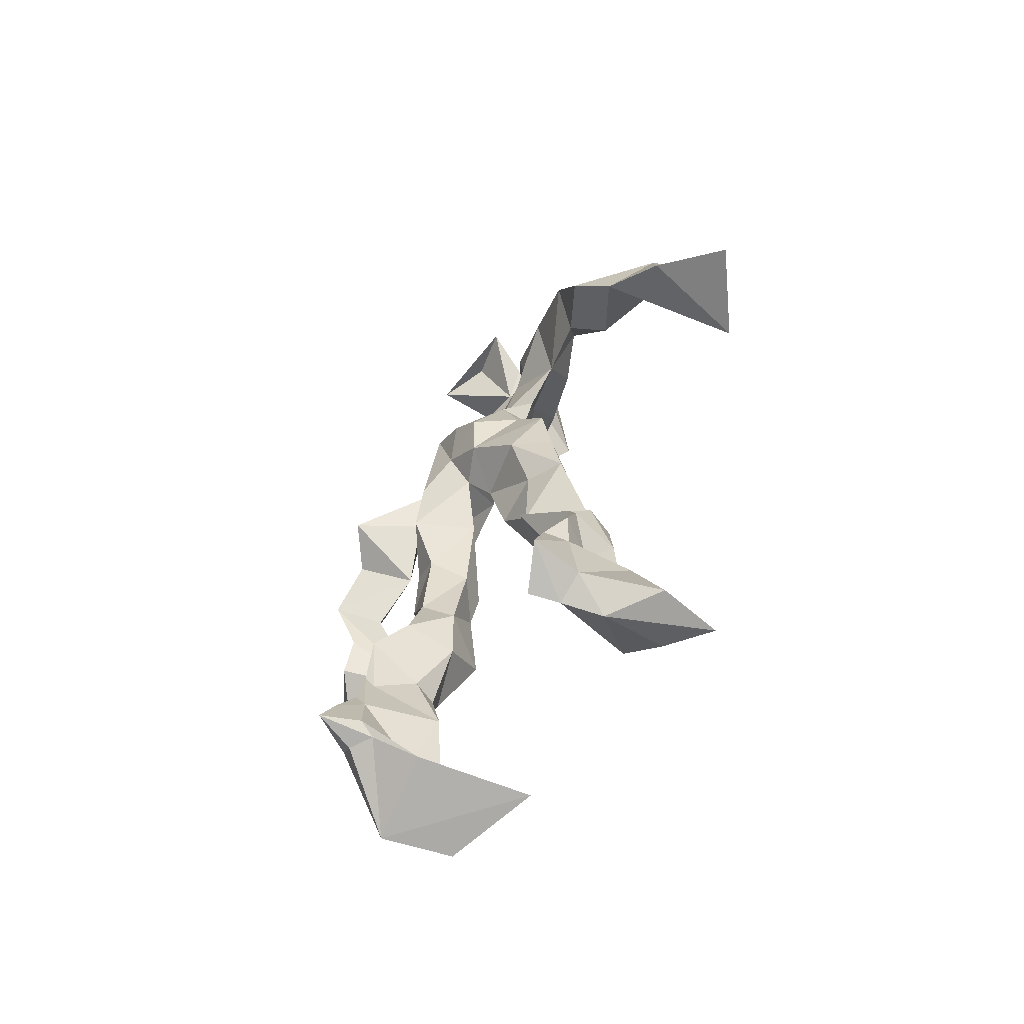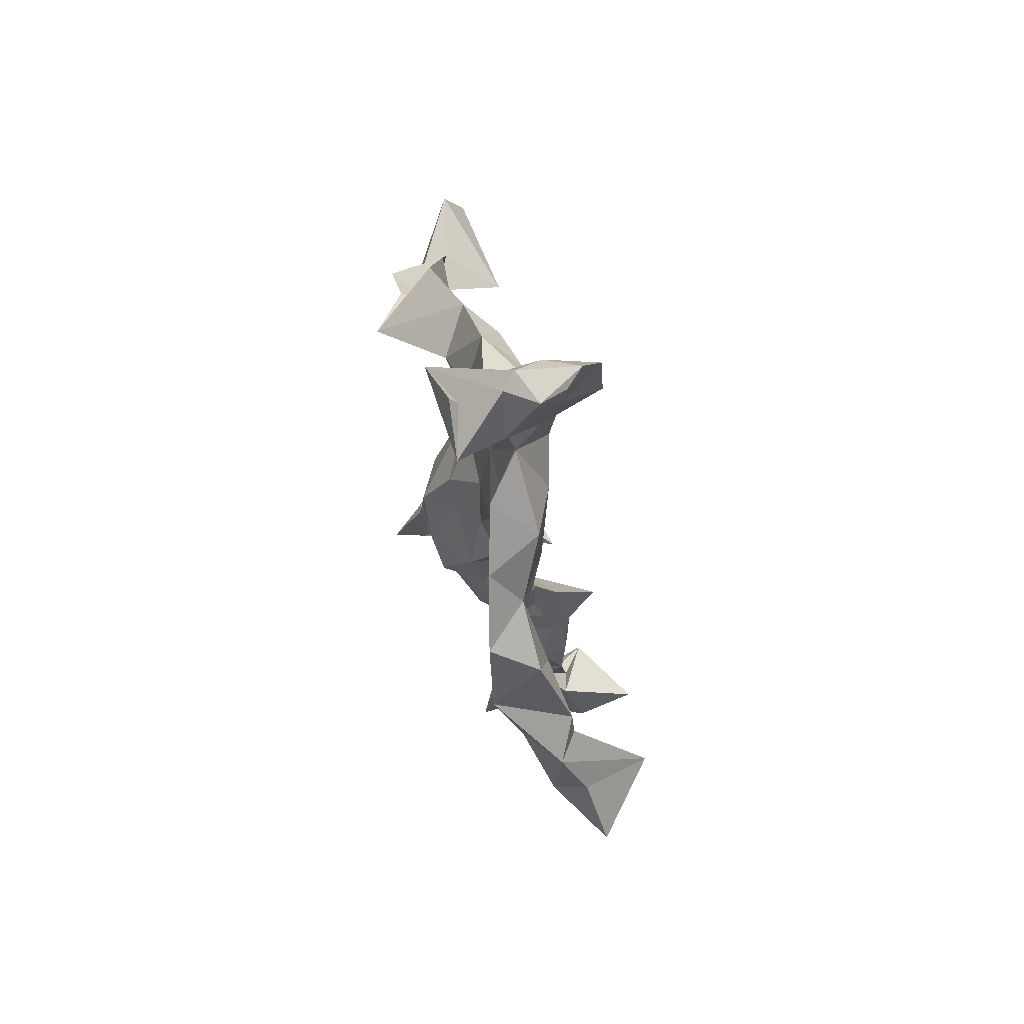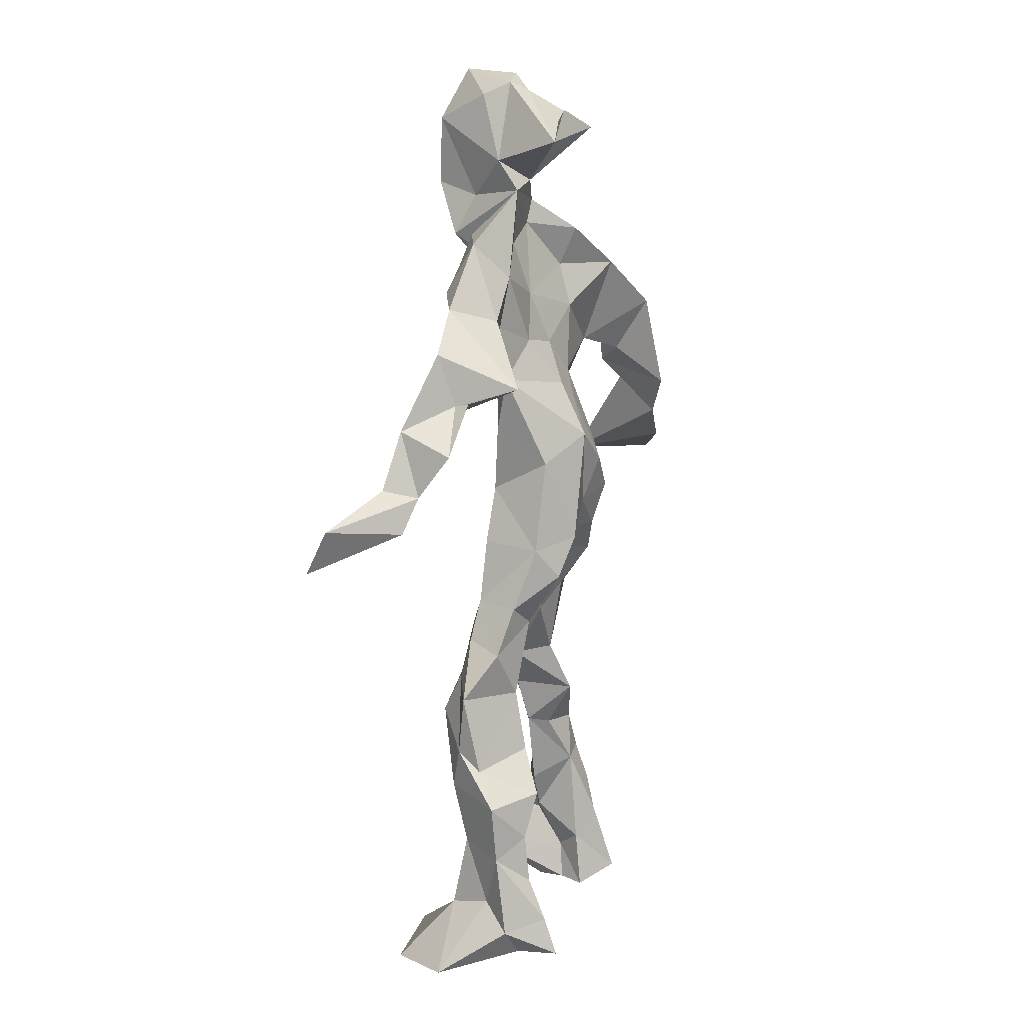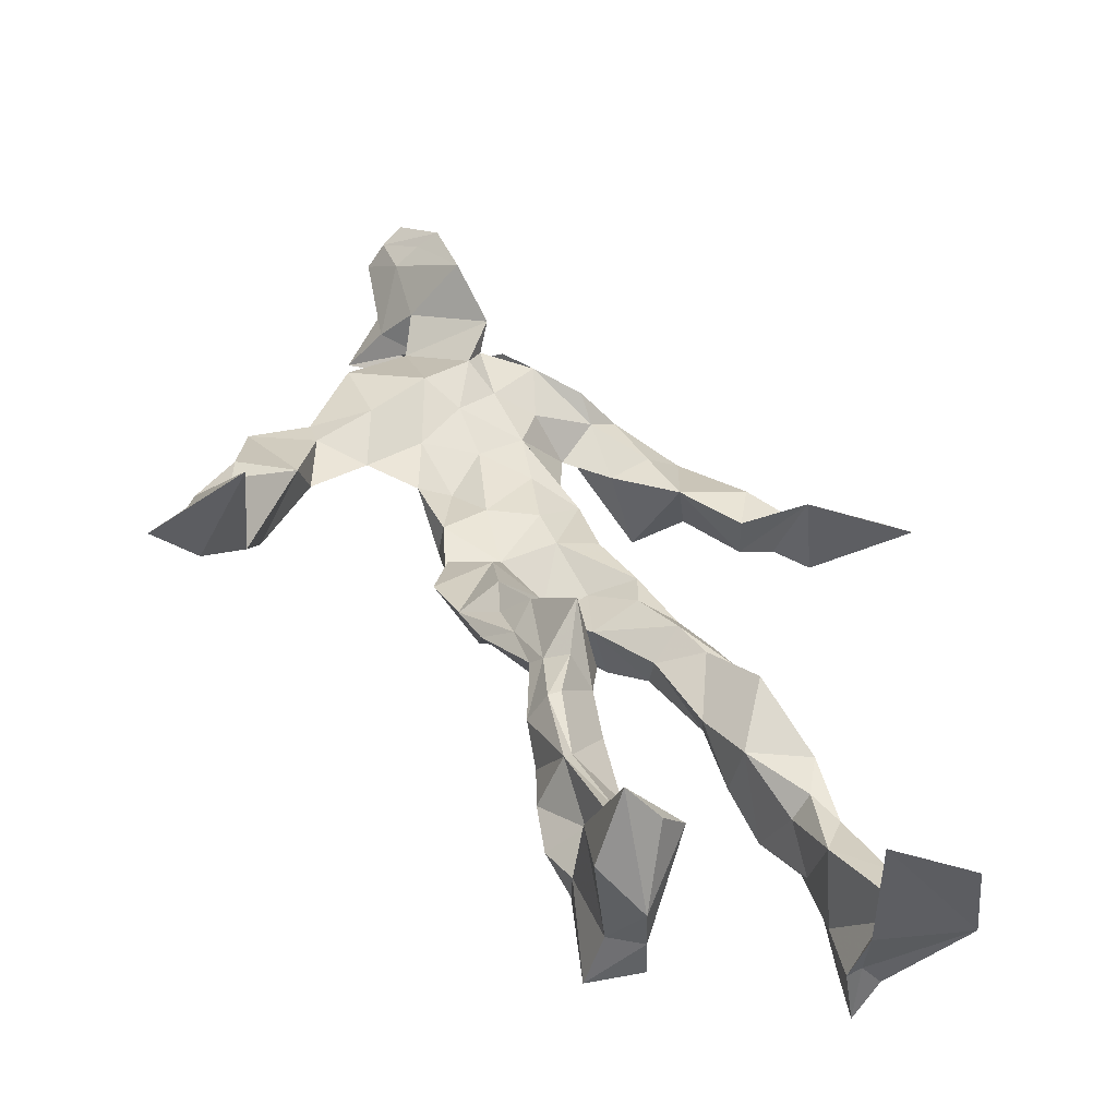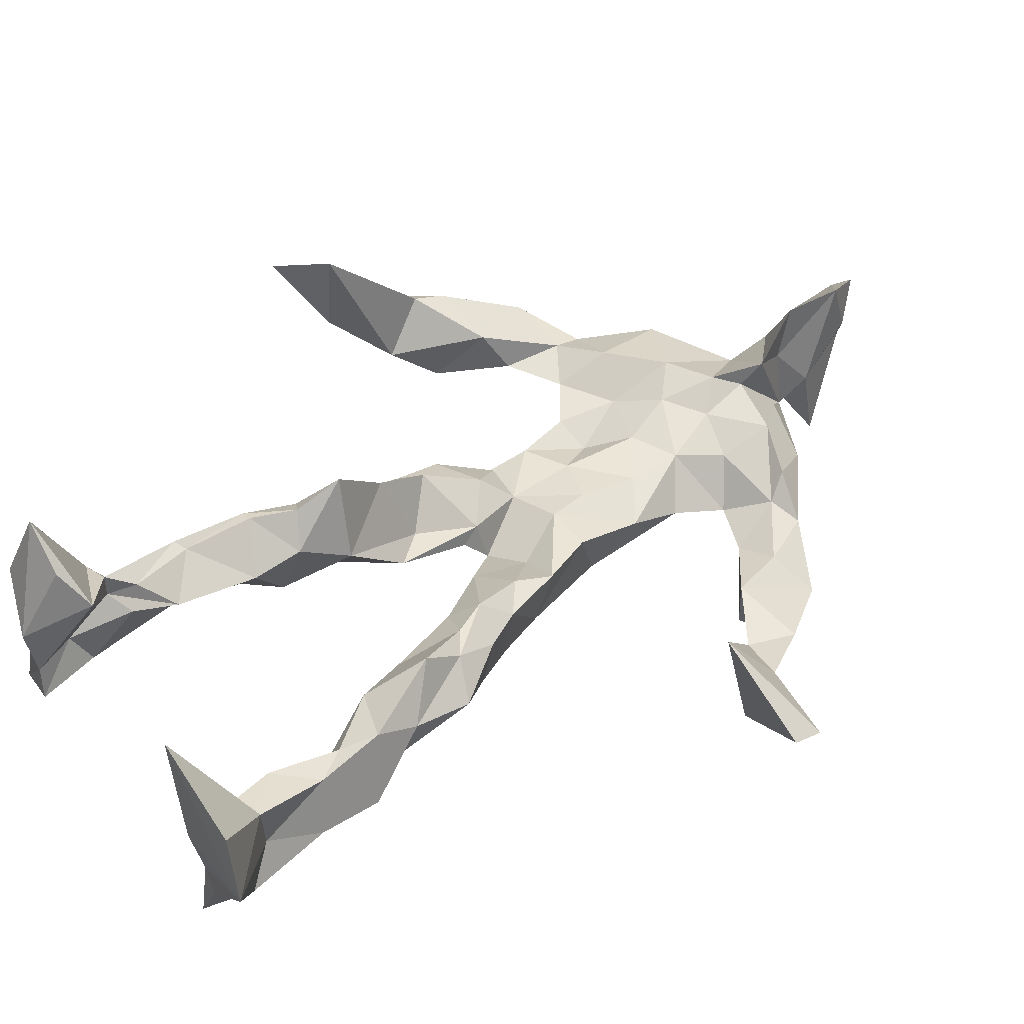
<metadata>
{"format":"obj","ext":"obj","renderer":"f3d","projection":"perspective","resolution":1024,"background":"white","views":[{"elev":-69.7,"azim":-109.0,"up":"+Y"},{"elev":74.2,"azim":-87.3,"up":"+Y"},{"elev":14.7,"azim":135.1,"up":"+Y"},{"elev":37.9,"azim":-19.4,"up":"+Z"},{"elev":36.2,"azim":47.1,"up":"+Z"}]}
</metadata>
<code>
v 0.1121 -0.5412 0.0754
v -0.1193 -0.05279 0.02632
v -0.09284 -0.1457 0.06647
v 0.122 -0.1289 -0.02607
v -0.134 -0.4544 0.1035
v -0.3546 0.07118 0.1257
v 0.06565 0.3215 -0.0381
v 0.1159 -0.5118 -0.1023
v -0.0577 -0.4982 0.1207
v 0.1379 0.306 -0.003418
v -0.03259 0.558 0.0488
v 0.06667 -0.01356 -0.08531
v -0.05856 -0.2994 0.05005
v 0.1106 0.3648 -0.02207
v -0.1399 -0.4434 0.0317
v 0.102 -0.08163 -0.02344
v -0.1091 -0.4493 0.07976
v -0.08805 0.3652 -0.002695
v 0.03282 0.1701 -0.001388
v -0.1117 -0.55 0.07723
v -0.02498 0.3756 0.02206
v -0.02639 0.03418 -0.0765
v 0.03519 0.0007051 -0.03339
v -0.0888 -0.2187 0.09008
v -0.1585 -0.5229 -0.01458
v -0.07674 0.2688 -0.003978
v 0.1128 -0.4714 -0.1483
v 0.03529 0.5032 0.1119
v -0.1393 -0.4385 0.003588
v 0.4067 0.07635 -0.08952
v 0.1136 -0.3505 -0.0604
v -0.3058 0.01245 0.1978
v 0.134 -0.5161 -0.1223
v 0.06779 0.05565 -0.01521
v -0.04615 -0.1926 0.1316
v -0.1788 0.2515 0.04353
v 0.06139 -0.1086 -0.06874
v 0.1477 -0.458 -0.07963
v -0.06694 -0.1199 0.08067
v -0.05083 -0.08644 0.003715
v -0.007398 0.1847 -0.05715
v -0.06734 -0.2333 0.1009
v 0.01363 0.51 0.09415
v 0.2845 0.1719 -0.08194
v 0.0712 -0.04932 -0.01203
v 0.2693 0.1489 -0.1456
v -0.1353 0.2146 0.02589
v 0.1253 -0.1783 -0.01163
v 0.3139 0.1069 -0.08178
v -0.03928 0.1611 -0.04735
v 0.02088 0.05637 -0.002527
v 0.1151 -0.4266 -0.03026
v -0.07948 -0.304 0.0329
v -0.01803 0.5185 -0.04788
v 0.1188 -0.3674 -0.1188
v -0.04095 0.05262 -0.008726
v -0.2854 0.1623 0.1025
v -0.2709 0.1407 0.008812
v 0.09764 -0.3147 -0.119
v -0.06044 0.01902 0.0209
v -0.09877 -0.05192 -0.01925
v -0.01259 0.5103 0.07372
v 0.0284 0.4224 -0.01467
v 0.2224 0.2016 -0.1289
v -0.07566 0.3194 0.01289
v 0.07363 -0.221 -0.03255
v -0.0914 -0.2777 0.09934
v -0.3513 0.0429 0.08598
v 0.2237 0.1963 -0.1083
v -0.0165 0.4422 0.05007
v 0.06635 0.3678 0.02619
v -0.06445 -0.004885 -0.0578
v -0.09476 -0.4216 0.08551
v -0.2202 0.1695 0.07103
v -0.07885 0.4936 -0.0365
v -0.3349 0.131 0.09341
v -0.08276 -0.2469 -0.003663
v -0.1162 0.3491 0.05362
v -0.2317 0.2553 0.003003
v 0.2989 0.04475 -0.01351
v -0.09006 -0.09441 0.05126
v -0.01403 0.1238 -0.09063
v -0.1233 -0.2724 0.06882
v 0.1318 -0.3488 -0.03521
v 0.1575 -0.4698 -0.02987
v -0.07336 -0.388 0.05379
v 0.03752 0.4574 0.008742
v 0.1478 -0.3834 -0.04439
v 0.4165 0.0256 -0.06696
v 0.02825 0.4844 -0.07741
v 0.259 0.1247 -0.08608
v -0.0163 0.2651 0.03872
v -0.01457 0.5398 0.009205
v -0.02701 -0.1963 0.0435
v -0.1049 -0.2774 0.0977
v 0.1146 -0.5271 -0.05103
v 0.005746 0.5496 0.02043
v -0.0144 0.5552 0.07591
v -0.1149 -0.1112 0.03882
v -0.0239 0.2307 -0.01939
v -0.2022 0.1935 0.02891
v -0.1257 0.01077 0.01273
v 0.01891 0.1035 0.0004957
v -0.0928 0.0689 -0.007118
v -0.02413 -0.03745 -0.02192
v -0.1102 -0.4733 0.009161
v 0.1753 0.2962 -0.04815
v -0.1174 -0.414 0.05914
v -0.02427 -0.01933 -0.005482
v -0.1777 0.2844 0.03904
v 0.1461 0.2299 -0.06965
v -0.09182 0.1744 0.01291
v 0.04537 0.0929 -0.08079
v 0.1289 -0.2277 0.01433
v -0.2966 0.1309 0.1062
v -0.1427 -0.3557 0.04126
v 0.3145 0.06184 -0.1158
v 0.1184 -0.4229 -0.1261
v -0.03175 0.1278 0.002777
v -0.1274 -0.3095 0.04046
v -0.09909 0.05792 -0.01054
v 0.02639 0.2391 -0.03315
v 0.08242 0.2627 -0.03884
v 0.1084 -0.5142 -0.1642
v -0.1176 -0.3576 0.09493
v -0.0681 0.2368 0.02398
v -0.1222 -0.5181 0.1993
v 0.09177 -0.2823 -0.02646
v 0.1057 -0.5023 -0.1187
v 0.0903 0.3307 0.02446
v -0.08959 -0.4334 0.05983
v 0.07488 0.1974 -0.04189
v -0.1125 -0.3619 0.02273
v 0.02434 0.5345 0.04803
v -0.1406 -0.5267 0.03981
v 0.08297 -0.2678 -0.0841
v -0.1141 0.2662 0.05756
v -0.4052 0.006376 0.1539
v -0.1154 -0.4958 0.04363
v 0.2138 -0.5403 -0.05946
v -0.1069 -0.5392 0.03163
v -0.1068 -0.3497 0.08741
v 0.1353 -0.5042 -0.05648
v -0.05367 0.08488 -0.07951
v 0.1019 -0.1577 -0.003066
v 0.03141 0.2906 0.03052
v 0.1567 -0.195 -0.04867
v 0.01588 0.3548 0.004627
v 0.05692 -0.1344 -0.02388
v 0.07331 0.1334 -0.02541
v -0.07696 -0.05079 0.05249
v 0.07395 0.2767 0.0006816
v 0.03374 0.4239 0.1162
v -0.07828 -0.1022 0.009636
v 0.2362 0.256 -0.09261
v -0.08993 0.112 -0.02761
v -0.02612 -0.1249 -0.003149
v 0.1134 -0.4442 -0.116
v -0.06065 -0.1875 0.01215
v -0.2506 0.2563 0.06254
v 0.08607 -0.008523 -0.01856
v -0.2955 0.09151 0.04494
v 0.08506 -0.1968 -0.06917
v 0.158 -0.4845 -0.1229
v 0.1179 -0.3827 -0.1085
v 0.04243 0.2286 0.00705
v 0.1138 0.2774 -0.06581
v -0.08412 0.1105 0.005271
v -0.1081 -0.451 0.1029
v -0.04974 -0.2466 0.06235
v -0.0971 -0.204 0.07547
v 0.2043 0.1704 -0.06229
v -0.1508 -0.4015 0.02752
v 0.1494 -0.2864 -0.06907
v 0.02984 0.4113 0.05725
v 0.1924 0.2369 -0.06007
v 0.1195 -0.141 -0.07075
v 0.1511 -0.3133 -0.02421
v 0.1358 -0.5034 -0.02012
v 0.1424 0.2855 -0.03329
v -0.1577 0.3151 -0.0005709
v -0.001836 0.292 -0.00718
v 0.008858 0.5633 0.0906
v 0.09751 0.2547 -0.05402
v 0.0114 -0.002505 -0.0993
v 0.03956 -0.04887 -0.09895
v 0.01197 0.3187 0.05962
v -0.01905 -0.007565 -0.0494
v -0.03539 0.4033 0.02372
v 0.1554 -0.265 -0.03867
v -0.01175 0.2125 0.01288
v 0.2871 0.09899 -0.1133
v 0.1554 -0.3928 -0.1048
v -0.08679 -0.5173 0.153
v -0.1524 -0.5308 0.1303
v -0.05416 0.1759 -0.007171
v 0.09483 -0.08494 -0.07504
v 0.04797 0.3635 0.07546
v -0.01584 0.4303 0.00711
v 0.088 -0.1166 0.002292
v 0.1668 0.2143 -0.154
v -0.04419 0.2988 0.06241
v 0.1611 -0.3244 -0.1025
v 0.03348 0.3449 0.04897
v -0.04456 0.4712 0.01197
v -0.05996 0.1906 -0.01683
v 0.2069 -0.5457 0.0192
v -0.1054 -0.5384 -0.003502
v 0.01826 -0.06209 -0.02859
v -0.08192 0.04418 -0.06378
f 67 142 13
f 184 167 111
f 120 53 133
f 10 130 180
f 59 165 31
f 64 69 46
f 122 41 100
f 144 82 22
f 149 163 66
f 51 150 103
f 11 183 97
f 128 114 66
f 6 32 76
f 45 200 16
f 51 161 34
f 179 96 1
f 134 97 183
f 152 146 166
f 189 78 202
f 92 187 202
f 34 113 150
f 91 49 44
f 151 109 60
f 139 106 131
f 102 61 2
f 44 172 91
f 141 9 20
f 81 39 151
f 91 172 46
f 135 25 141
f 210 144 22
f 196 126 112
f 65 21 182
f 30 49 80
f 161 45 16
f 12 113 34
f 202 187 189
f 116 108 125
f 18 181 78
f 180 111 176
f 101 36 74
f 20 194 127
f 89 30 80
f 64 201 69
f 13 142 86
f 119 19 191
f 112 156 168
f 182 122 100
f 41 132 82
f 198 63 175
f 197 177 37
f 2 61 99
f 131 17 139
f 46 69 44
f 206 26 100
f 79 58 160
f 96 8 140
f 73 125 169
f 24 83 95
f 124 129 27
f 88 38 193
f 7 63 14
f 84 178 128
f 208 139 141
f 177 147 163
f 72 105 61
f 163 37 177
f 182 7 122
f 186 12 197
f 59 203 55
f 164 140 33
f 94 40 39
f 48 145 114
f 92 126 191
f 17 169 9
f 11 62 98
f 9 5 127
f 96 140 1
f 65 26 181
f 36 137 110
f 15 108 173
f 101 47 36
f 93 90 75
f 33 8 124
f 199 70 205
f 198 70 189
f 5 15 135
f 172 44 155
f 153 62 70
f 39 24 35
f 165 55 158
f 13 170 67
f 157 40 94
f 151 39 40
f 191 166 92
f 158 143 52
f 171 83 24
f 144 50 82
f 208 141 25
f 119 103 19
f 167 14 107
f 123 122 7
f 58 101 74
f 38 140 164
f 110 78 181
f 147 48 190
f 155 44 69
f 34 150 51
f 97 90 93
f 173 116 133
f 46 172 64
f 5 9 169
f 40 109 151
f 17 9 139
f 53 77 13
f 31 84 128
f 27 193 164
f 194 9 127
f 121 72 102
f 171 99 159
f 148 182 21
f 137 78 110
f 135 15 25
f 210 156 144
f 3 24 39
f 152 166 184
f 56 104 60
f 84 31 52
f 132 113 82
f 207 1 140
f 23 188 209
f 171 3 99
f 87 63 199
f 56 103 119
f 125 120 116
f 32 115 76
f 4 16 200
f 99 61 154
f 6 76 68
f 60 2 151
f 160 36 110
f 66 114 145
f 187 198 189
f 192 46 44
f 129 143 158
f 112 126 47
f 148 7 182
f 169 125 108
f 53 13 133
f 117 89 80
f 86 17 131
f 159 77 171
f 129 96 143
f 191 196 119
f 53 120 77
f 137 47 126
f 10 180 107
f 93 205 11
f 22 82 185
f 196 191 126
f 2 99 3
f 149 209 37
f 170 42 67
f 210 72 121
f 11 97 93
f 197 12 16
f 145 48 200
f 143 96 179
f 69 201 155
f 204 130 63
f 118 193 27
f 49 91 80
f 147 174 163
f 158 52 165
f 184 166 132
f 189 70 199
f 55 118 158
f 32 162 115
f 167 123 7
f 13 86 133
f 62 205 70
f 118 55 193
f 189 63 21
f 136 163 174
f 135 20 195
f 50 100 41
f 181 26 47
f 192 80 46
f 33 124 164
f 4 200 48
f 206 50 156
f 29 106 25
f 65 181 18
f 60 109 56
f 18 21 65
f 45 23 209
f 3 39 81
f 22 185 188
f 207 85 1
f 128 178 114
f 176 172 155
f 195 5 135
f 195 127 5
f 198 187 204
f 88 203 178
f 134 87 97
f 111 167 201
f 12 161 16
f 74 36 160
f 197 37 186
f 192 49 30
f 87 199 90
f 209 200 45
f 94 35 170
f 106 139 208
f 105 109 157
f 122 123 132
f 179 1 85
f 107 176 155
f 140 8 33
f 133 116 120
f 19 150 166
f 87 90 97
f 203 59 174
f 125 73 142
f 34 161 12
f 109 105 188
f 134 28 87
f 46 80 91
f 108 15 5
f 99 154 159
f 43 153 28
f 76 58 162
f 71 63 130
f 81 151 2
f 16 177 197
f 104 56 168
f 21 18 189
f 121 168 156
f 104 102 60
f 115 74 57
f 168 121 104
f 23 161 51
f 188 23 51
f 47 79 181
f 10 107 14
f 113 185 82
f 107 201 167
f 186 185 12
f 169 108 5
f 203 193 55
f 124 8 129
f 114 178 190
f 143 179 52
f 98 183 11
f 141 20 135
f 63 189 199
f 67 42 95
f 102 104 121
f 150 113 132
f 183 28 134
f 77 83 171
f 131 106 133
f 184 123 167
f 42 24 95
f 64 172 201
f 15 173 29
f 66 136 128
f 79 101 58
f 45 161 23
f 188 56 109
f 174 147 190
f 86 73 17
f 192 30 117
f 6 138 32
f 129 158 27
f 173 133 29
f 146 92 166
f 202 137 126
f 54 75 90
f 170 77 94
f 163 136 66
f 149 66 145
f 204 63 198
f 28 98 43
f 26 206 47
f 204 146 130
f 159 94 77
f 169 17 73
f 205 93 75
f 142 73 86
f 160 110 79
f 177 4 147
f 186 209 188
f 100 26 182
f 55 165 59
f 61 105 154
f 42 170 35
f 25 106 208
f 152 130 146
f 203 88 193
f 195 20 127
f 29 133 106
f 206 100 50
f 163 149 37
f 140 38 85
f 136 174 59
f 48 147 4
f 157 94 159
f 50 41 82
f 176 107 180
f 83 77 120
f 81 2 3
f 27 164 124
f 183 98 28
f 61 102 72
f 132 41 122
f 38 164 193
f 67 95 142
f 80 192 117
f 178 84 88
f 13 77 170
f 199 54 90
f 198 153 70
f 123 184 132
f 188 72 22
f 115 57 76
f 19 103 150
f 74 162 58
f 71 14 63
f 52 85 88
f 62 11 205
f 153 175 28
f 196 168 119
f 89 117 30
f 174 190 203
f 114 190 48
f 198 175 153
f 103 56 51
f 57 58 76
f 119 168 56
f 56 188 51
f 148 63 7
f 31 165 52
f 157 109 40
f 152 180 130
f 68 138 6
f 207 140 85
f 36 47 137
f 132 166 150
f 176 111 172
f 75 54 199
f 42 35 24
f 85 52 179
f 159 154 157
f 68 162 32
f 14 167 7
f 142 95 125
f 32 138 68
f 172 111 201
f 15 29 25
f 141 139 9
f 188 105 72
f 178 203 190
f 155 201 107
f 156 50 144
f 210 22 72
f 110 181 79
f 160 57 74
f 182 26 65
f 10 14 130
f 128 136 59
f 121 156 210
f 184 180 152
f 76 162 68
f 71 130 14
f 62 43 98
f 157 154 105
f 206 156 112
f 194 20 9
f 202 126 92
f 37 209 186
f 8 96 129
f 87 28 175
f 192 44 49
f 112 47 206
f 145 200 149
f 125 83 120
f 87 175 63
f 149 200 209
f 43 62 153
f 204 187 146
f 95 83 125
f 115 162 74
f 88 84 52
f 4 177 16
f 185 113 12
f 186 188 185
f 2 60 102
f 57 160 58
f 148 21 63
f 38 88 85
f 86 131 133
f 137 202 78
f 75 199 205
f 101 79 47
f 92 146 187
f 59 31 128
f 184 111 180
f 108 116 173
f 24 3 171
f 112 168 196
f 191 19 166
f 35 94 39
f 158 118 27
f 189 18 78

</code>
